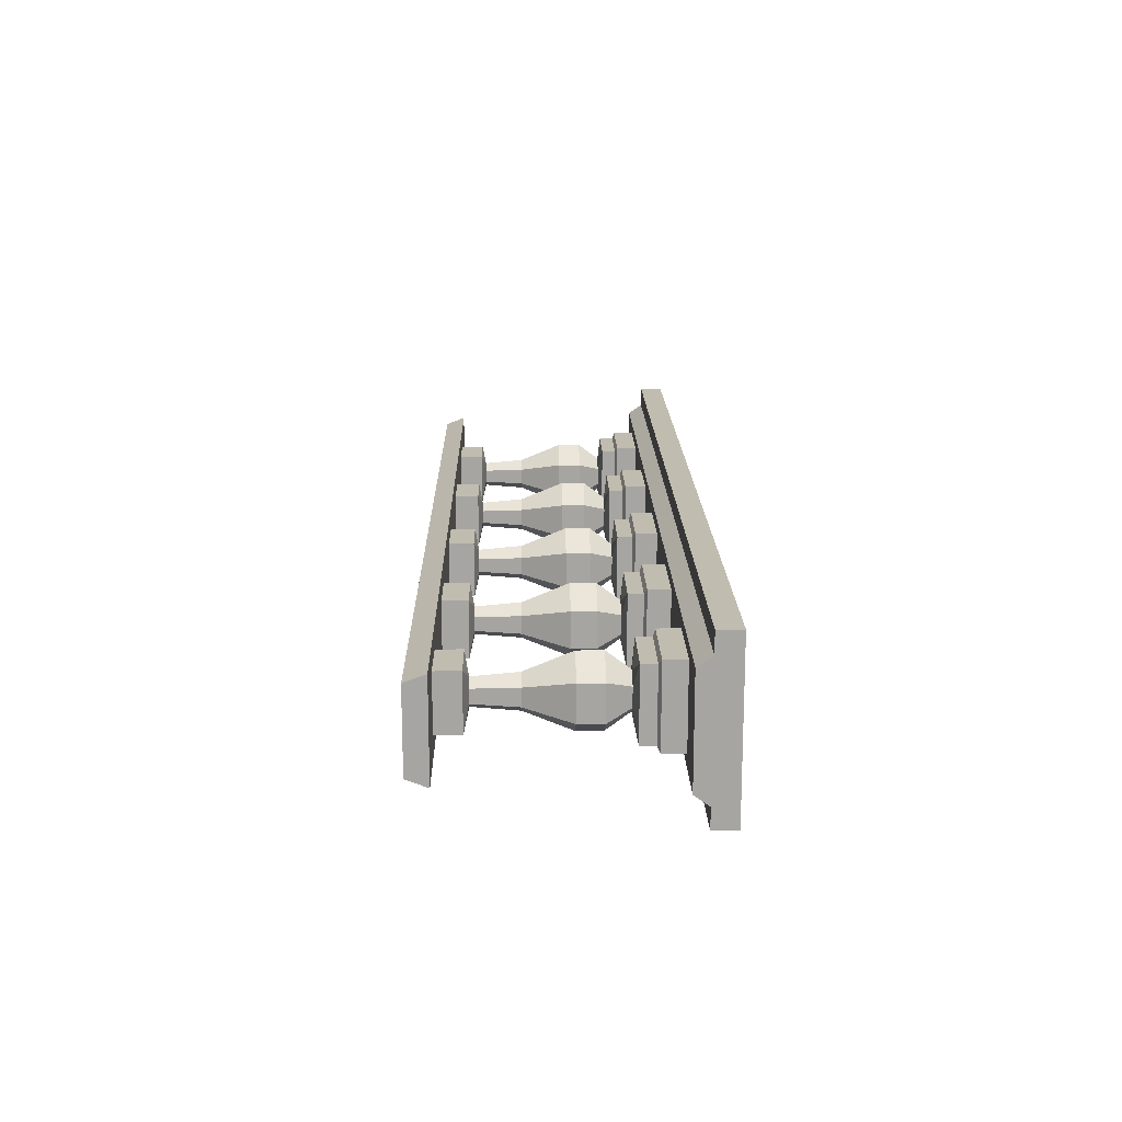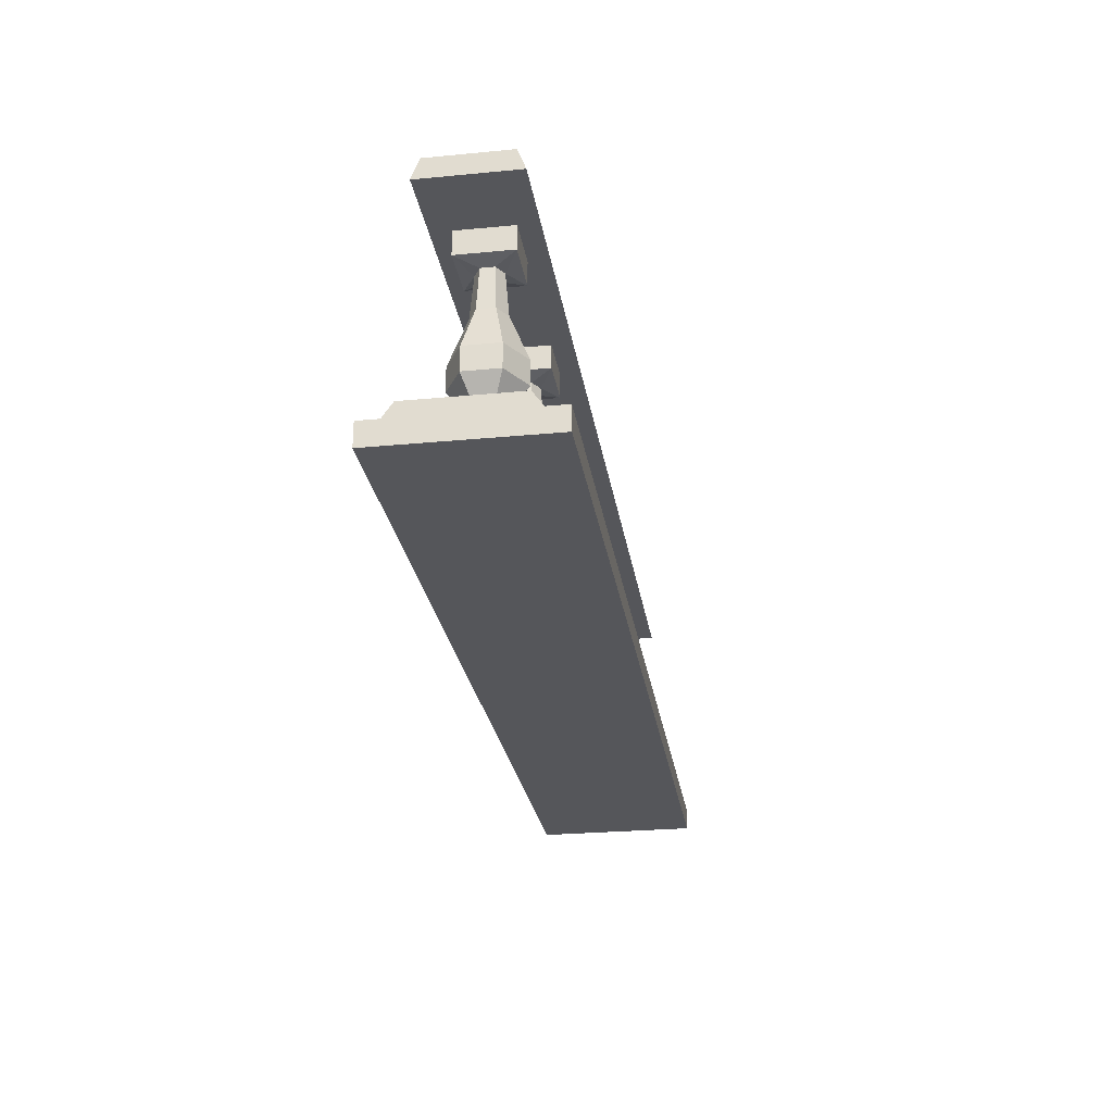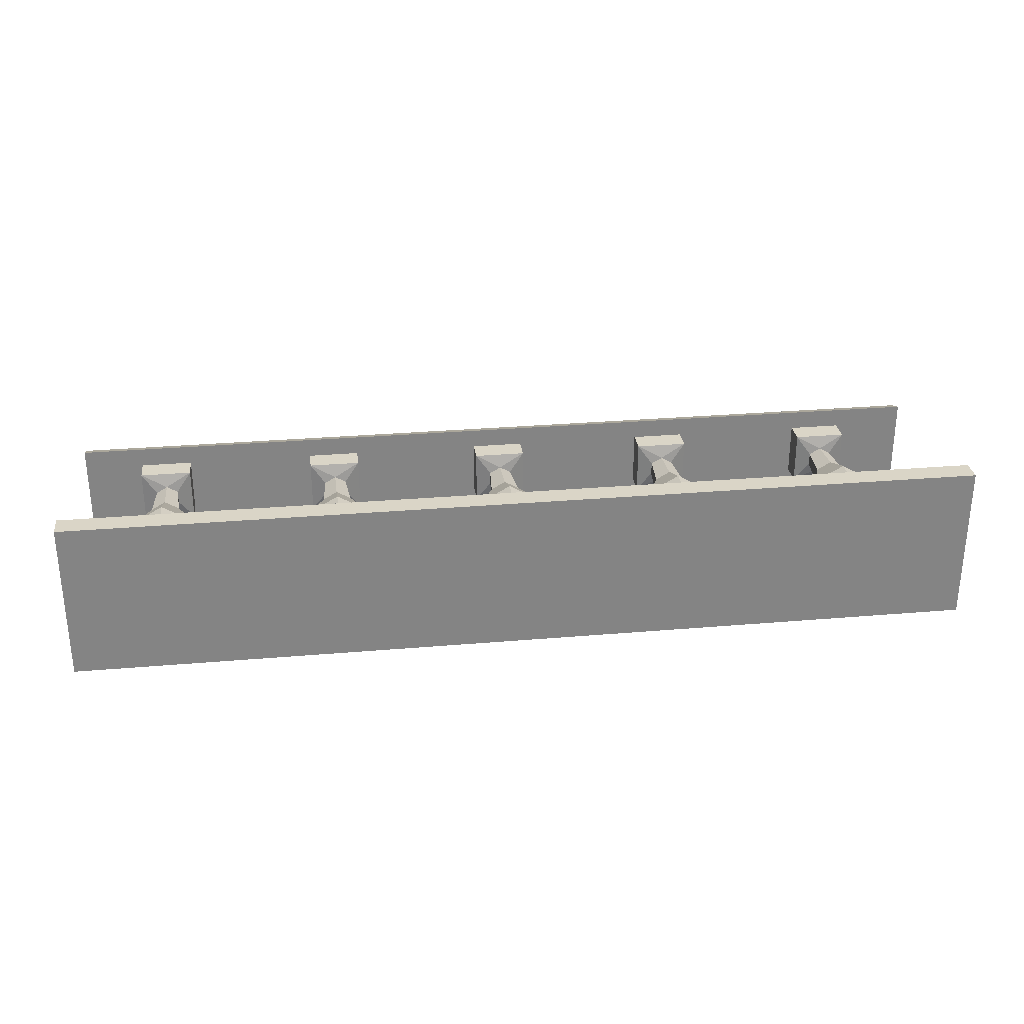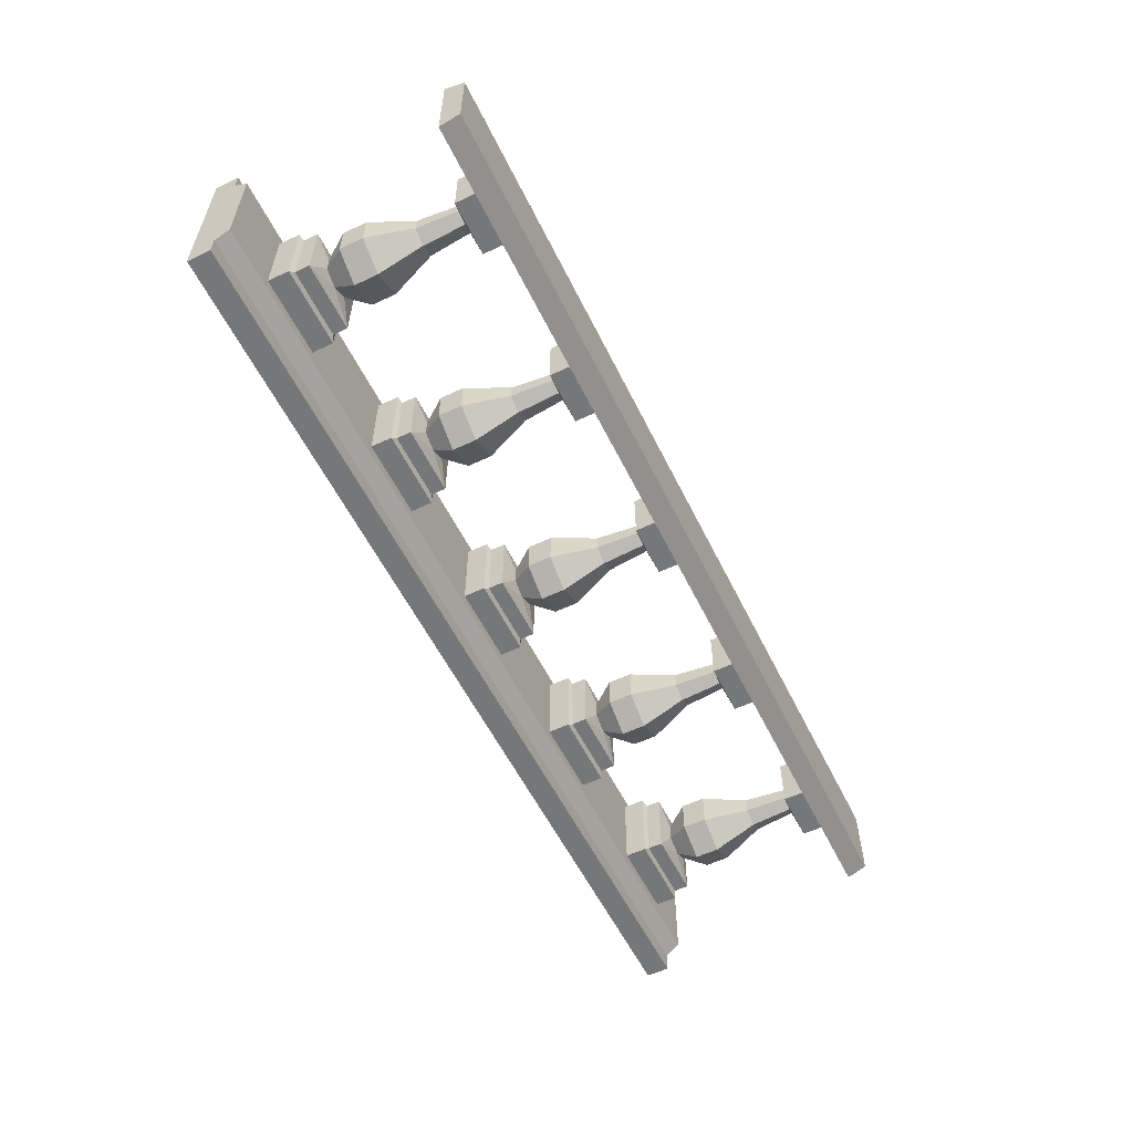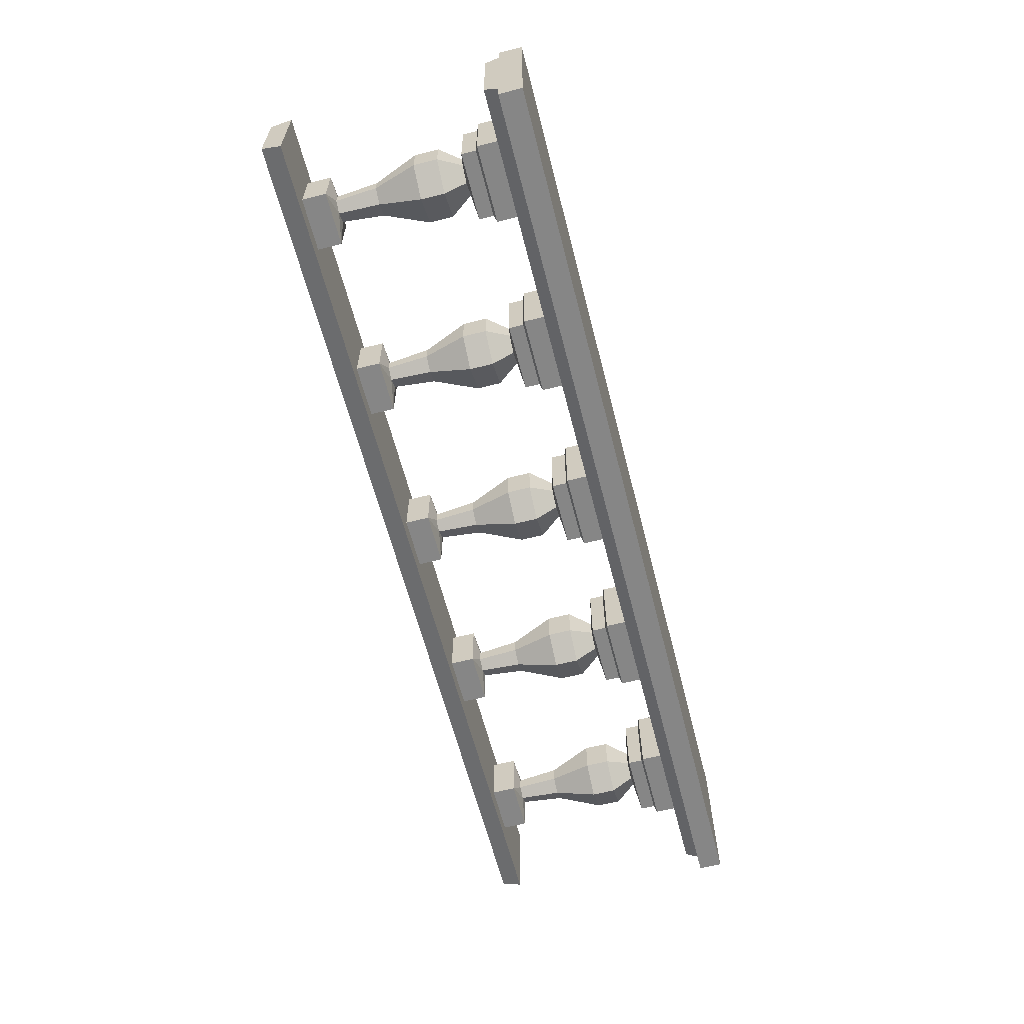
<metadata>
{"format":"obj","ext":"obj","renderer":"f3d","projection":"perspective","resolution":1024,"background":"white","views":[{"elev":16.3,"azim":-91.1,"up":"+Z"},{"elev":-26.0,"azim":98.6,"up":"+Y"},{"elev":29.0,"azim":-7.3,"up":"+Z"},{"elev":-57.0,"azim":116.1,"up":"+Z"},{"elev":-62.2,"azim":-75.6,"up":"+Z"}]}
</metadata>
<code>
v 89.5 12.65 -16.1
v 89.5 12.65 16.1
v 58.02 12.65 16.1
v 58.02 12.65 -16.1
v 84.47 100.9 -10.96
v 84.47 100.9 10.96
v 63.05 100.9 10.96
v 63.05 100.9 -10.96
v 84.47 87.21 -10.96
v 84.47 87.21 10.96
v 63.05 87.21 10.96
v 63.05 87.21 -10.96
v 87.43 30.64 -13.99
v 87.43 30.64 13.99
v 60.09 30.64 13.99
v 60.09 30.64 -13.99
v 80.1 32.37 -3.658
v 73.76 32.37 -7.32
v 67.42 32.37 -3.658
v 67.42 32.37 3.662
v 73.76 32.37 7.322
v 80.1 32.37 3.662
v 78.31 85.44 -2.627
v 73.76 85.44 -5.26
v 69.21 85.44 -2.627
v 69.21 85.44 2.631
v 73.76 85.44 5.26
v 78.31 85.44 2.631
v 85.87 41.22 -6.992
v 85.87 41.22 6.994
v 73.76 41.22 13.99
v 61.65 41.22 6.994
v 61.65 41.22 -6.992
v 73.76 41.22 -13.99
v 85.87 50.83 -6.992
v 73.76 50.83 -13.99
v 61.65 50.83 -6.992
v 61.65 50.83 6.994
v 73.76 50.83 13.99
v 85.87 50.83 6.994
v 89.5 23.75 -16.1
v 89.5 23.75 16.1
v 58.02 23.75 16.1
v 58.02 23.75 -16.1
v 87.43 24.75 -13.99
v 60.09 24.75 -13.99
v 60.09 24.75 13.99
v 87.43 24.75 13.99
v 79.63 68.45 -3.389
v 73.76 68.45 -6.777
v 67.89 68.45 -3.389
v 67.89 68.45 3.389
v 73.76 68.45 6.779
v 79.63 68.45 3.389
v 164.5 12.65 -16.1
v 164.5 12.65 16.1
v 133 12.65 16.1
v 133 12.65 -16.1
v 159.5 100.9 -10.96
v 159.5 100.9 10.96
v 138.1 100.9 10.96
v 138.1 100.9 -10.96
v 159.5 87.21 -10.96
v 159.5 87.21 10.96
v 138.1 87.21 10.96
v 138.1 87.21 -10.96
v 162.4 30.64 -13.99
v 162.4 30.64 13.99
v 135.1 30.64 13.99
v 135.1 30.64 -13.99
v 155.1 32.37 -3.658
v 148.8 32.37 -7.32
v 142.4 32.37 -3.658
v 142.4 32.37 3.662
v 148.8 32.37 7.322
v 155.1 32.37 3.662
v 153.3 85.44 -2.627
v 148.8 85.44 -5.26
v 144.2 85.44 -2.627
v 144.2 85.44 2.631
v 148.8 85.44 5.26
v 153.3 85.44 2.631
v 160.9 41.22 -6.992
v 160.9 41.22 6.994
v 148.8 41.22 13.99
v 136.6 41.22 6.994
v 136.6 41.22 -6.992
v 148.8 41.22 -13.99
v 160.9 50.83 -6.992
v 148.8 50.83 -13.99
v 136.6 50.83 -6.992
v 136.6 50.83 6.994
v 148.8 50.83 13.99
v 160.9 50.83 6.994
v 164.5 23.75 -16.1
v 164.5 23.75 16.1
v 133 23.75 16.1
v 133 23.75 -16.1
v 162.4 24.75 -13.99
v 135.1 24.75 -13.99
v 135.1 24.75 13.99
v 162.4 24.75 13.99
v 154.6 68.45 -3.389
v 148.8 68.45 -6.777
v 142.9 68.45 -3.389
v 142.9 68.45 3.389
v 148.8 68.45 6.779
v 154.6 68.45 3.389
v -16.97 12.65 -16.1
v -16.97 12.65 16.1
v 14.5 12.65 16.1
v 14.5 12.65 -16.1
v -11.95 100.9 -10.96
v -11.95 100.9 10.96
v 9.473 100.9 10.96
v 9.473 100.9 -10.96
v -11.95 87.21 -10.96
v -11.95 87.21 10.96
v 9.473 87.21 10.96
v 9.473 87.21 -10.96
v -14.91 30.64 -13.99
v -14.91 30.64 13.99
v 12.43 30.64 13.99
v 12.43 30.64 -13.99
v -7.578 32.37 -3.658
v -1.238 32.37 -7.32
v 5.105 32.37 -3.658
v 5.105 32.37 3.662
v -1.238 32.37 7.322
v -7.578 32.37 3.662
v -5.793 85.44 -2.627
v -1.238 85.44 -5.26
v 3.316 85.44 -2.627
v 3.316 85.44 2.631
v -1.238 85.44 5.26
v -5.793 85.44 2.631
v -13.35 41.22 -6.992
v -13.35 41.22 6.994
v -1.238 41.22 13.99
v 10.88 41.22 6.994
v 10.88 41.22 -6.992
v -1.238 41.22 -13.99
v -13.35 50.83 -6.992
v -1.238 50.83 -13.99
v 10.88 50.83 -6.992
v 10.88 50.83 6.994
v -1.238 50.83 13.99
v -13.35 50.83 6.994
v -16.97 23.75 -16.1
v -16.97 23.75 16.1
v 14.5 23.75 16.1
v 14.5 23.75 -16.1
v -14.91 24.75 -13.99
v 12.43 24.75 -13.99
v 12.43 24.75 13.99
v -14.91 24.75 13.99
v -7.109 68.45 -3.389
v -1.238 68.45 -6.777
v 4.633 68.45 -3.389
v 4.633 68.45 3.389
v -1.238 68.45 6.779
v -7.109 68.45 3.389
v -91.97 12.65 -16.1
v -91.97 12.65 16.1
v -60.5 12.65 16.1
v -60.5 12.65 -16.1
v -86.95 100.9 -10.96
v -86.95 100.9 10.96
v -65.53 100.9 10.96
v -65.53 100.9 -10.96
v -86.95 87.21 -10.96
v -86.95 87.21 10.96
v -65.53 87.21 10.96
v -65.53 87.21 -10.96
v -89.91 30.64 -13.99
v -89.91 30.64 13.99
v -62.57 30.64 13.99
v -62.57 30.64 -13.99
v -82.58 32.37 -3.658
v -76.24 32.37 -7.32
v -69.89 32.37 -3.658
v -69.89 32.37 3.662
v -76.24 32.37 7.322
v -82.58 32.37 3.662
v -80.79 85.44 -2.627
v -76.24 85.44 -5.26
v -71.68 85.44 -2.627
v -71.68 85.44 2.631
v -76.24 85.44 5.26
v -80.79 85.44 2.631
v -88.35 41.22 -6.992
v -88.35 41.22 6.994
v -76.24 41.22 13.99
v -64.12 41.22 6.994
v -64.12 41.22 -6.992
v -76.24 41.22 -13.99
v -88.35 50.83 -6.992
v -76.24 50.83 -13.99
v -64.12 50.83 -6.992
v -64.12 50.83 6.994
v -76.24 50.83 13.99
v -88.35 50.83 6.994
v -91.97 23.75 -16.1
v -91.97 23.75 16.1
v -60.5 23.75 16.1
v -60.5 23.75 -16.1
v -89.91 24.75 -13.99
v -62.57 24.75 -13.99
v -62.57 24.75 13.99
v -89.91 24.75 13.99
v -82.11 68.45 -3.389
v -76.24 68.45 -6.777
v -70.37 68.45 -3.389
v -70.37 68.45 3.389
v -76.24 68.45 6.779
v -82.11 68.45 3.389
v -167 12.65 -16.1
v -167 12.65 16.1
v -135.5 12.65 16.1
v -135.5 12.65 -16.1
v -161.9 100.9 -10.96
v -161.9 100.9 10.96
v -140.5 100.9 10.96
v -140.5 100.9 -10.96
v -161.9 87.21 -10.96
v -161.9 87.21 10.96
v -140.5 87.21 10.96
v -140.5 87.21 -10.96
v -164.9 30.64 -13.99
v -164.9 30.64 13.99
v -137.6 30.64 13.99
v -137.6 30.64 -13.99
v -157.6 32.37 -3.658
v -151.2 32.37 -7.32
v -144.9 32.37 -3.658
v -144.9 32.37 3.662
v -151.2 32.37 7.322
v -157.6 32.37 3.662
v -155.8 85.44 -2.627
v -151.2 85.44 -5.26
v -146.7 85.44 -2.627
v -146.7 85.44 2.631
v -151.2 85.44 5.26
v -155.8 85.44 2.631
v -163.4 41.22 -6.992
v -163.4 41.22 6.994
v -151.2 41.22 13.99
v -139.1 41.22 6.994
v -139.1 41.22 -6.992
v -151.2 41.22 -13.99
v -163.4 50.83 -6.992
v -151.2 50.83 -13.99
v -139.1 50.83 -6.992
v -139.1 50.83 6.994
v -151.2 50.83 13.99
v -163.4 50.83 6.994
v -167 23.75 -16.1
v -167 23.75 16.1
v -135.5 23.75 16.1
v -135.5 23.75 -16.1
v -164.9 24.75 -13.99
v -137.6 24.75 -13.99
v -137.6 24.75 13.99
v -164.9 24.75 13.99
v -157.1 68.45 -3.389
v -151.2 68.45 -6.777
v -145.4 68.45 -3.389
v -145.4 68.45 3.389
v -151.2 68.45 6.779
v -157.1 68.45 3.389
v -186.7 96.98 18.89
v 188.7 96.98 18.89
v 188.7 96.98 -18.89
v -186.7 96.98 -18.89
v -186.7 105.1 15.81
v 188.7 105.1 15.81
v 188.7 105.1 -15.81
v -186.7 105.1 -15.81
v -188.7 0 33.13
v 188.7 0 33.13
v -188.7 9.432 33.13
v 188.7 9.432 33.13
v -188.7 9.432 -33.13
v 188.7 9.432 -33.13
v -188.7 0 -33.13
v 188.7 0 -33.13
v -188.7 9.432 25
v 188.7 9.432 25
v 188.7 9.432 -25
v -188.7 9.432 -25
v -188.7 15.17 20.93
v 188.7 15.17 20.93
v 188.7 15.17 -20.93
v -188.7 15.17 -20.93
f 9 5 6 10
f 7 11 10 6
f 11 7 8 12
f 5 9 12 8
f 13 17 22 14
f 21 15 14
f 15 20 19 16
f 16 19 18
f 18 17 13
f 41 45 48 42
f 47 43 42 48
f 43 47 46 44
f 45 41 44 46
f 34 36 35 29
f 33 37 36 34
f 32 38 37 33
f 31 39 38 32
f 30 40 39 31
f 29 35 40 30
f 9 24 12
f 26 11 12 25
f 11 27 10
f 23 9 10 28
f 17 29 30 22
f 22 30 31 21
f 21 31 32 20
f 20 32 33 19
f 19 33 34 18
f 18 34 29 17
f 36 50 49 35
f 37 51 50 36
f 38 52 51 37
f 39 53 52 38
f 40 54 53 39
f 35 49 54 40
f 1 41 42 2
f 42 43 3 2
f 3 43 44 4
f 44 41 1 4
f 13 45 46 16
f 47 15 16 46
f 15 47 48 14
f 45 13 14 48
f 50 24 23 49
f 51 25 24 50
f 52 26 25 51
f 53 27 26 52
f 54 28 27 53
f 49 23 28 54
f 28 10 27
f 27 11 26
f 25 12 24
f 24 9 23
f 18 13 16
f 21 20 15
f 14 22 21
f 63 59 60 64
f 61 65 64 60
f 65 61 62 66
f 59 63 66 62
f 67 71 76 68
f 75 69 68
f 69 74 73 70
f 70 73 72
f 72 71 67
f 95 99 102 96
f 101 97 96 102
f 97 101 100 98
f 99 95 98 100
f 88 90 89 83
f 87 91 90 88
f 86 92 91 87
f 85 93 92 86
f 84 94 93 85
f 83 89 94 84
f 63 78 66
f 80 65 66 79
f 65 81 64
f 77 63 64 82
f 71 83 84 76
f 76 84 85 75
f 75 85 86 74
f 74 86 87 73
f 73 87 88 72
f 72 88 83 71
f 90 104 103 89
f 91 105 104 90
f 92 106 105 91
f 93 107 106 92
f 94 108 107 93
f 89 103 108 94
f 55 95 96 56
f 96 97 57 56
f 57 97 98 58
f 98 95 55 58
f 67 99 100 70
f 101 69 70 100
f 69 101 102 68
f 99 67 68 102
f 104 78 77 103
f 105 79 78 104
f 106 80 79 105
f 107 81 80 106
f 108 82 81 107
f 103 77 82 108
f 82 64 81
f 81 65 80
f 79 66 78
f 78 63 77
f 72 67 70
f 75 74 69
f 68 76 75
f 117 118 114 113
f 115 114 118 119
f 119 120 116 115
f 113 116 120 117
f 121 122 130 125
f 129 122 123
f 123 124 127 128
f 124 126 127
f 126 121 125
f 149 150 156 153
f 155 156 150 151
f 151 152 154 155
f 153 154 152 149
f 142 137 143 144
f 141 142 144 145
f 140 141 145 146
f 139 140 146 147
f 138 139 147 148
f 137 138 148 143
f 117 120 132
f 134 133 120 119
f 119 118 135
f 131 136 118 117
f 125 130 138 137
f 130 129 139 138
f 129 128 140 139
f 128 127 141 140
f 127 126 142 141
f 126 125 137 142
f 144 143 157 158
f 145 144 158 159
f 146 145 159 160
f 147 146 160 161
f 148 147 161 162
f 143 148 162 157
f 109 110 150 149
f 150 110 111 151
f 111 112 152 151
f 152 112 109 149
f 121 124 154 153
f 155 154 124 123
f 123 122 156 155
f 153 156 122 121
f 158 157 131 132
f 159 158 132 133
f 160 159 133 134
f 161 160 134 135
f 162 161 135 136
f 157 162 136 131
f 136 135 118
f 135 134 119
f 133 132 120
f 132 131 117
f 126 124 121
f 129 123 128
f 122 129 130
f 171 172 168 167
f 169 168 172 173
f 173 174 170 169
f 167 170 174 171
f 175 176 184 179
f 183 176 177
f 177 178 181 182
f 178 180 181
f 180 175 179
f 203 204 210 207
f 209 210 204 205
f 205 206 208 209
f 207 208 206 203
f 196 191 197 198
f 195 196 198 199
f 194 195 199 200
f 193 194 200 201
f 192 193 201 202
f 191 192 202 197
f 171 174 186
f 188 187 174 173
f 173 172 189
f 185 190 172 171
f 179 184 192 191
f 184 183 193 192
f 183 182 194 193
f 182 181 195 194
f 181 180 196 195
f 180 179 191 196
f 198 197 211 212
f 199 198 212 213
f 200 199 213 214
f 201 200 214 215
f 202 201 215 216
f 197 202 216 211
f 163 164 204 203
f 204 164 165 205
f 165 166 206 205
f 206 166 163 203
f 175 178 208 207
f 209 208 178 177
f 177 176 210 209
f 207 210 176 175
f 212 211 185 186
f 213 212 186 187
f 214 213 187 188
f 215 214 188 189
f 216 215 189 190
f 211 216 190 185
f 190 189 172
f 189 188 173
f 187 186 174
f 186 185 171
f 180 178 175
f 183 177 182
f 176 183 184
f 225 226 222 221
f 223 222 226 227
f 227 228 224 223
f 221 224 228 225
f 229 230 238 233
f 237 230 231
f 231 232 235 236
f 232 234 235
f 234 229 233
f 257 258 264 261
f 263 264 258 259
f 259 260 262 263
f 261 262 260 257
f 250 245 251 252
f 249 250 252 253
f 248 249 253 254
f 247 248 254 255
f 246 247 255 256
f 245 246 256 251
f 225 228 240
f 242 241 228 227
f 227 226 243
f 239 244 226 225
f 233 238 246 245
f 238 237 247 246
f 237 236 248 247
f 236 235 249 248
f 235 234 250 249
f 234 233 245 250
f 252 251 265 266
f 253 252 266 267
f 254 253 267 268
f 255 254 268 269
f 256 255 269 270
f 251 256 270 265
f 217 218 258 257
f 258 218 219 259
f 219 220 260 259
f 260 220 217 257
f 229 232 262 261
f 263 262 232 231
f 231 230 264 263
f 261 264 230 229
f 266 265 239 240
f 267 266 240 241
f 268 267 241 242
f 269 268 242 243
f 270 269 243 244
f 265 270 244 239
f 244 243 226
f 243 242 227
f 241 240 228
f 240 239 225
f 234 232 229
f 237 231 236
f 230 237 238
f 275 276 277 278
f 271 272 276 275
f 272 273 277 276
f 273 274 278 277
f 274 271 275 278
f 272 271 274 273
f 279 280 282 281
f 291 292 293 294
f 283 284 286 285
f 285 286 280 279
f 283 285 279 281 287 290
f 281 282 288 287
f 284 289 288 282 280 286
f 284 283 290 289
f 287 288 292 291
f 288 289 293 292
f 289 290 294 293
f 290 287 291 294

</code>
